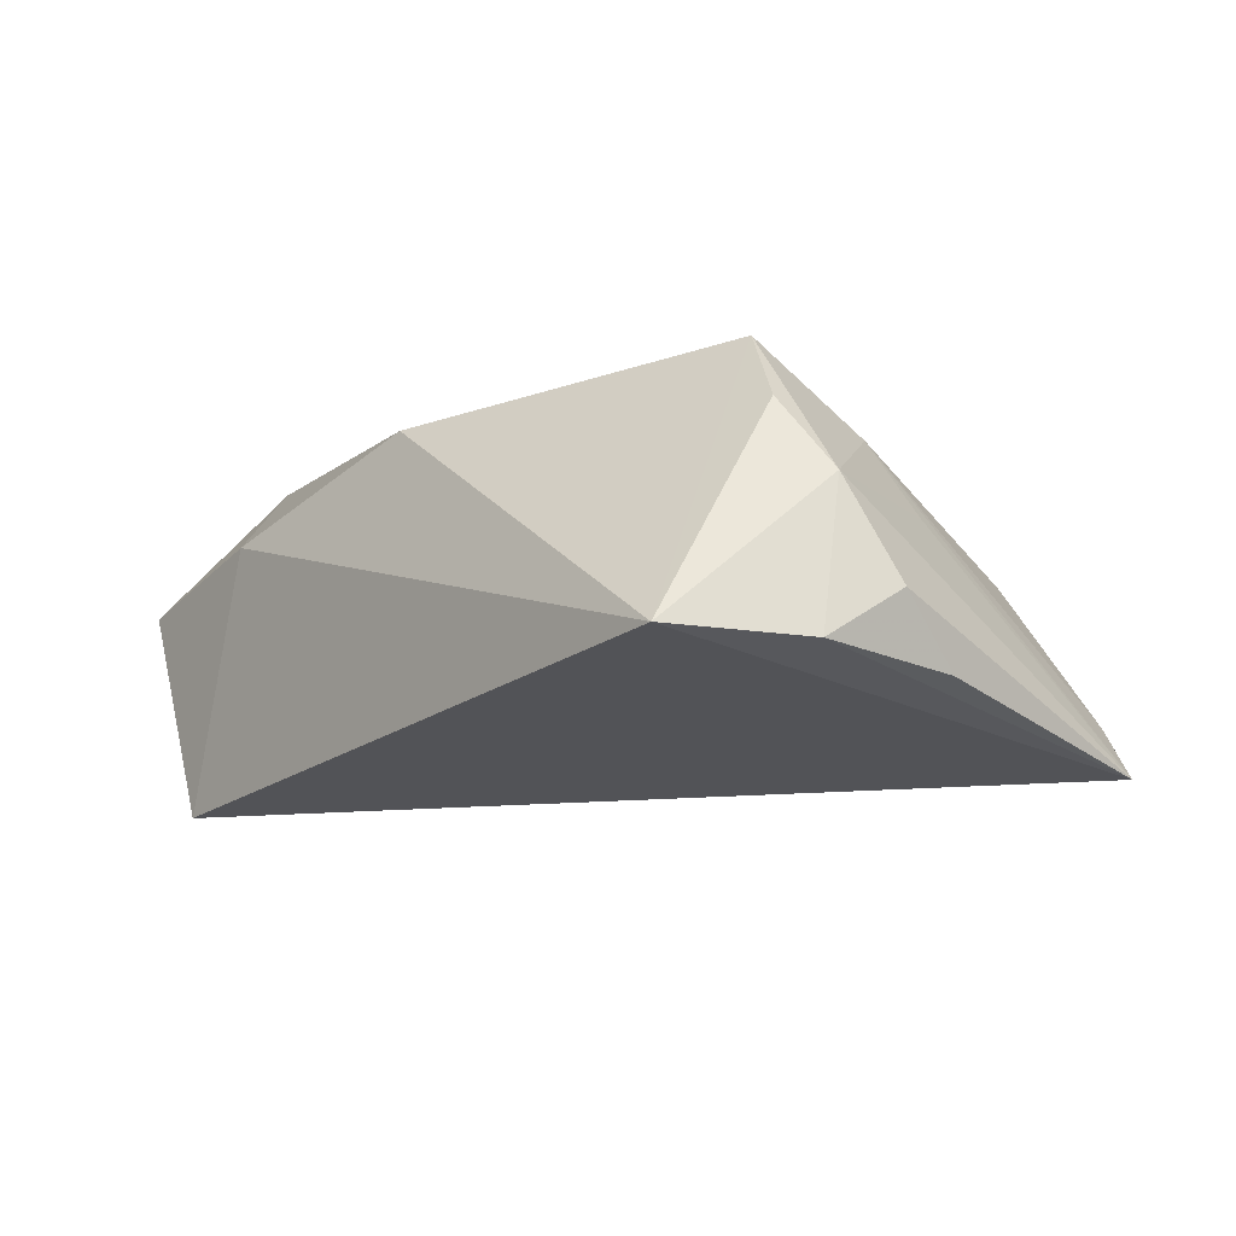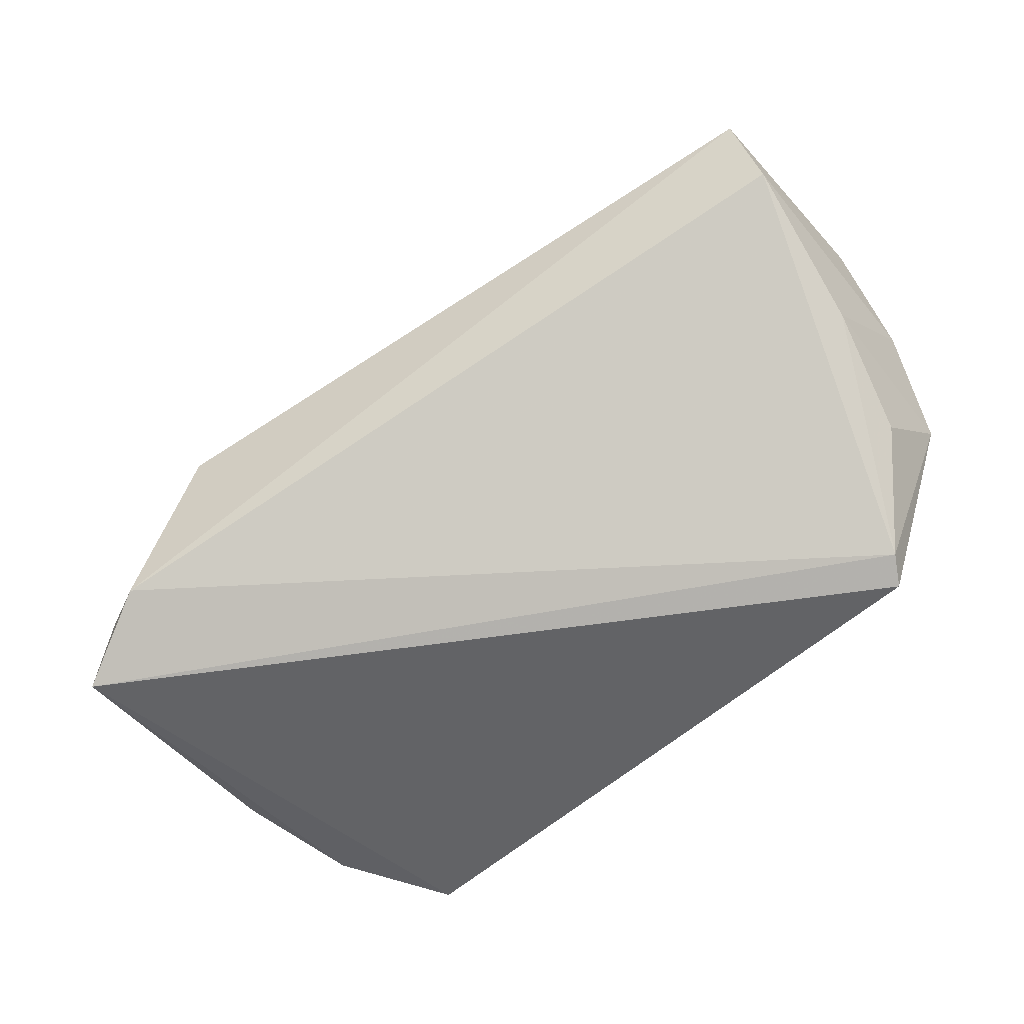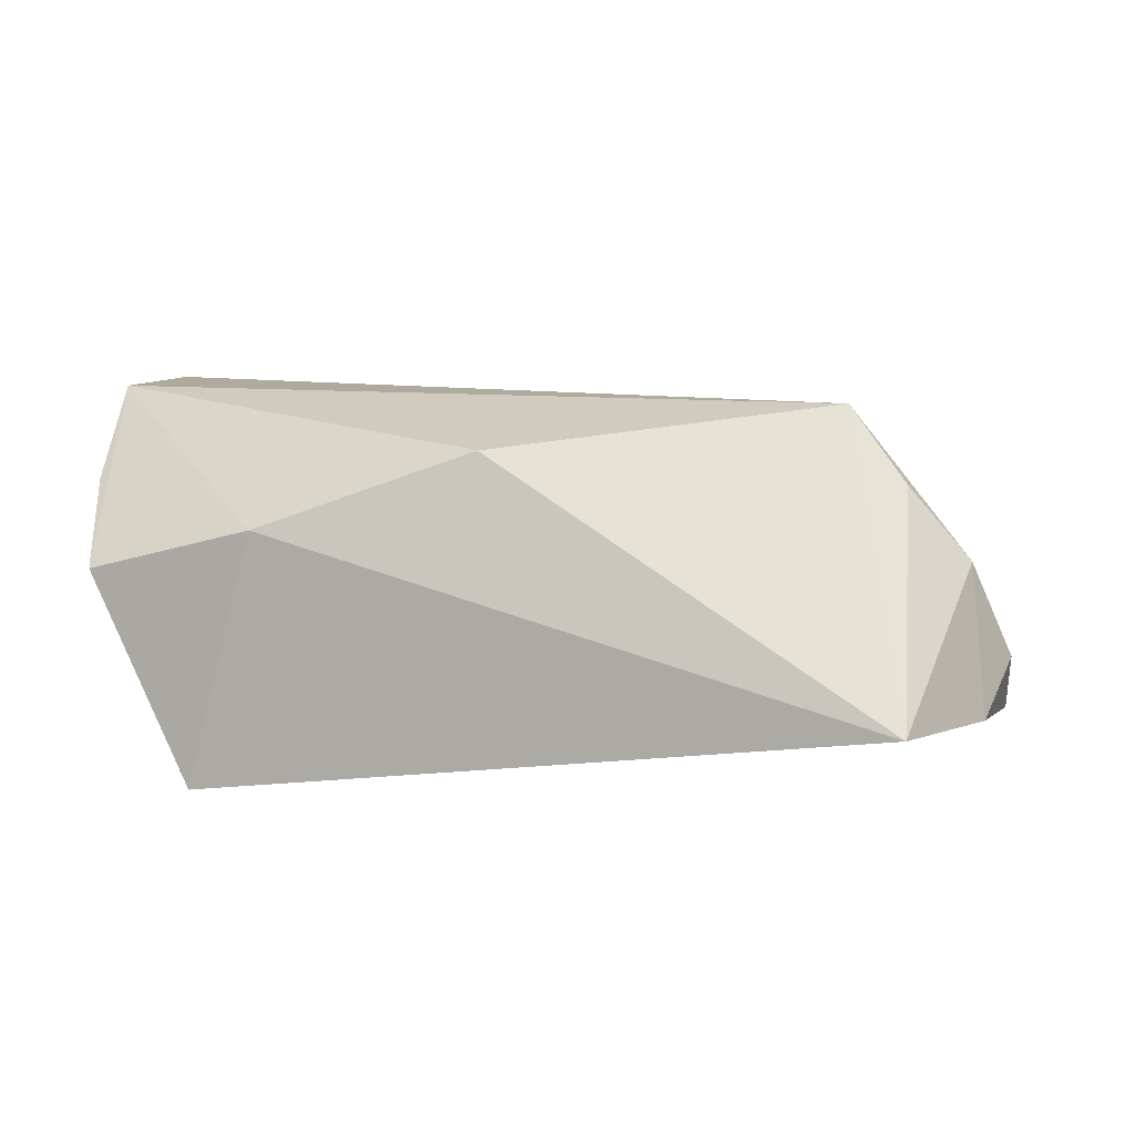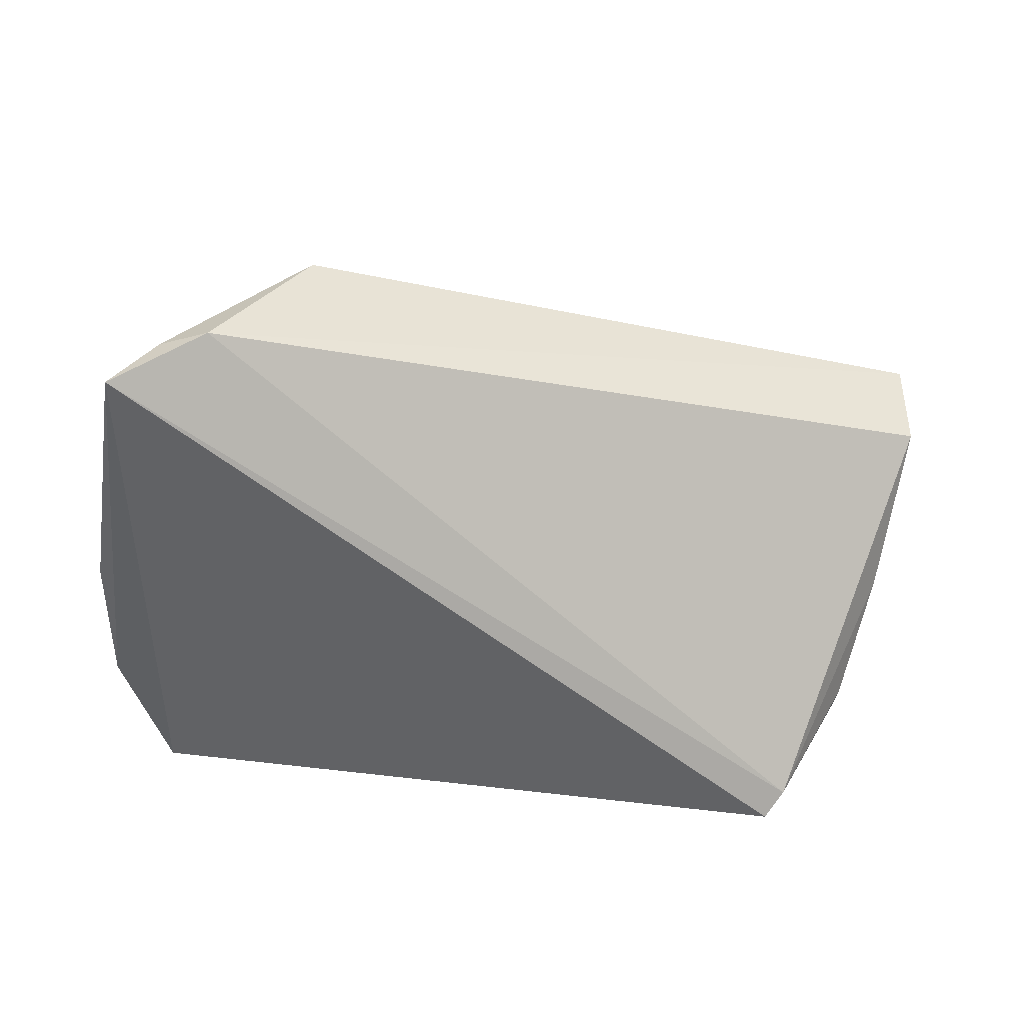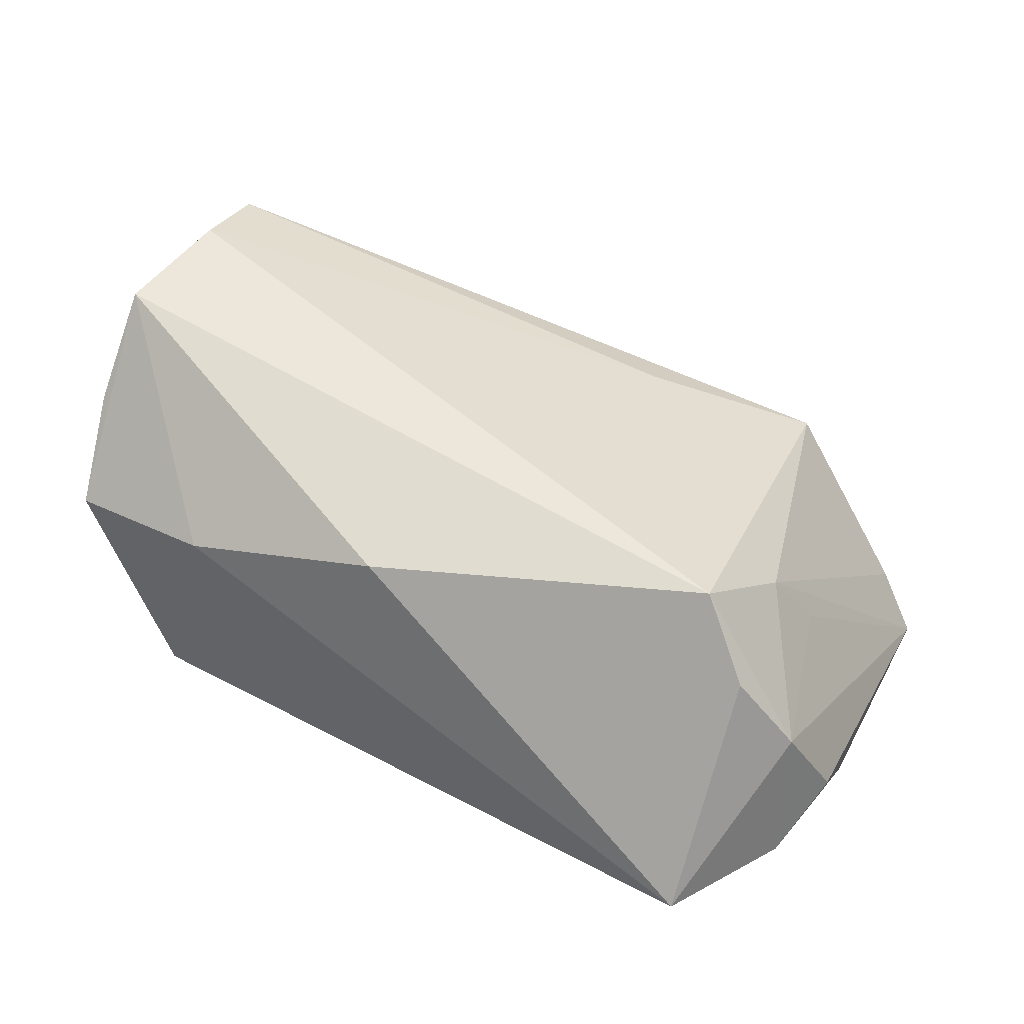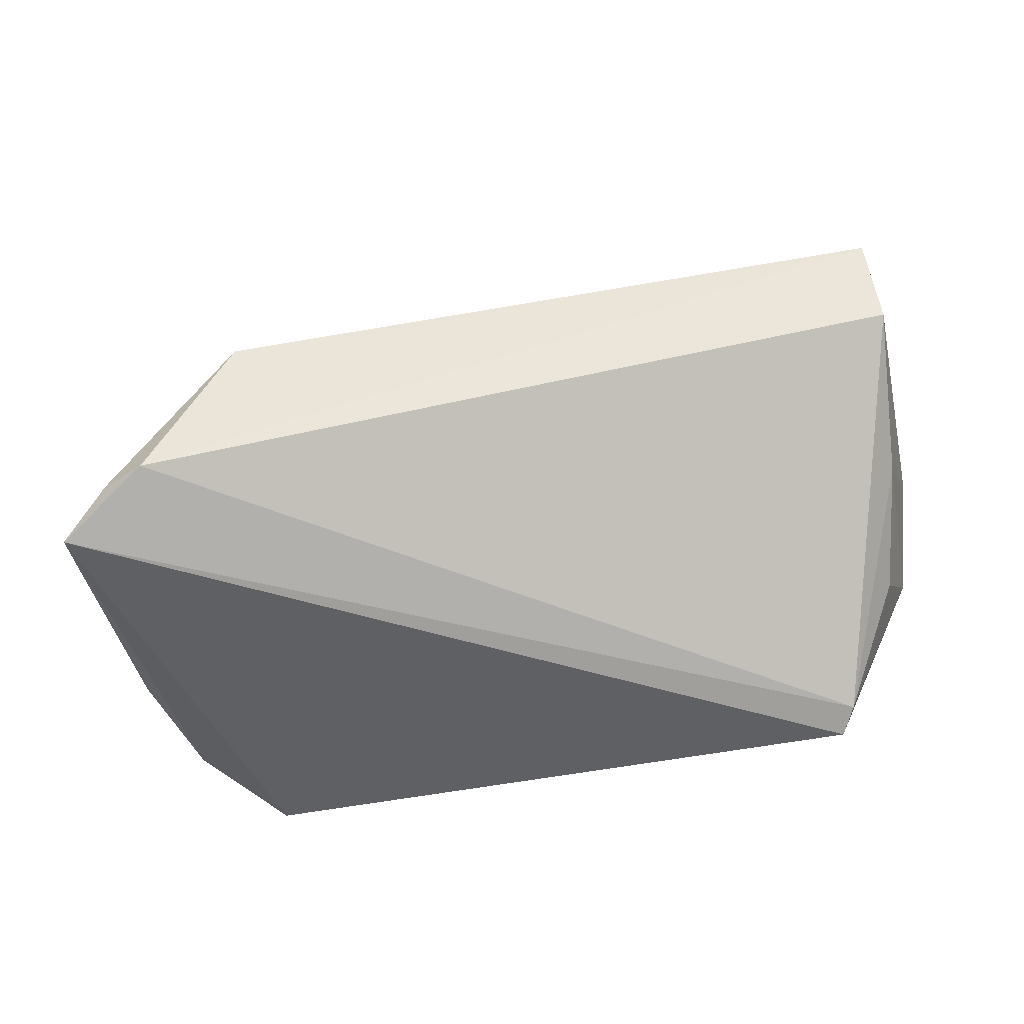
<metadata>
{"format":"obj","ext":"obj","renderer":"f3d","projection":"perspective","resolution":1024,"background":"white","views":[{"elev":-10.2,"azim":-129.0,"up":"+Z"},{"elev":-63.2,"azim":44.7,"up":"+Z"},{"elev":9.3,"azim":-163.4,"up":"+Z"},{"elev":-61.1,"azim":-1.6,"up":"+Z"},{"elev":50.6,"azim":-146.0,"up":"+Z"},{"elev":-54.2,"azim":18.9,"up":"+Z"}]}
</metadata>
<code>
v -0.0385 -0.006221 0.01242
v 0.05686 -0.01523 0.007398
v -0.03686 -0.03878 -0.01648
v -0.03547 0.006579 0.0219
v 0.05258 0.003853 -0.0007879
v 0.05658 -0.01986 0.01808
v 0.04803 0.01744 -0.008059
v -0.04568 0.02835 -0.01127
v -0.006468 -0.02957 0.01062
v 0.03926 0.02509 -0.02163
v 0.02883 0.02768 0.00775
v 0.04957 0.02694 0.002309
v -0.04308 -0.03651 -0.01523
v -0.05235 0.01348 -0.01198
v -0.05313 -0.002867 -0.01404
v 0.03691 0.02835 -0.02287
v -0.04996 0.008794 0.00488
v -0.05422 0.004476 -0.006436
v 0.05467 -0.009369 0.0219
v -0.02574 -0.04022 0.003062
v -0.04253 -0.01006 0.004002
v -0.04282 0.01052 0.01341
v 0.003059 0.02316 0.01711
v 0.05486 0.006149 0.0219
v 0.05342 0.01661 0.01155
v -0.04884 -0.03407 -0.02139
f 26 8 16
f 8 4 23
f 5 12 25
f 25 2 5
f 3 13 26
f 20 13 3
f 14 8 26
f 26 13 1
f 20 4 1
f 1 13 20
f 8 14 17
f 17 14 18
f 17 1 4
f 17 18 26
f 8 23 11
f 11 16 8
f 11 12 16
f 24 2 25
f 24 11 23
f 24 23 4
f 4 19 24
f 25 12 24
f 12 11 24
f 9 4 20
f 9 19 4
f 12 5 7
f 10 5 2
f 2 3 10
f 10 7 5
f 26 16 10
f 10 3 26
f 16 12 10
f 12 7 10
f 26 18 15
f 15 14 26
f 18 14 15
f 22 4 8
f 8 17 22
f 22 17 4
f 26 1 21
f 21 17 26
f 1 17 21
f 2 24 6
f 6 24 19
f 20 3 6
f 6 3 2
f 6 9 20
f 19 9 6

</code>
